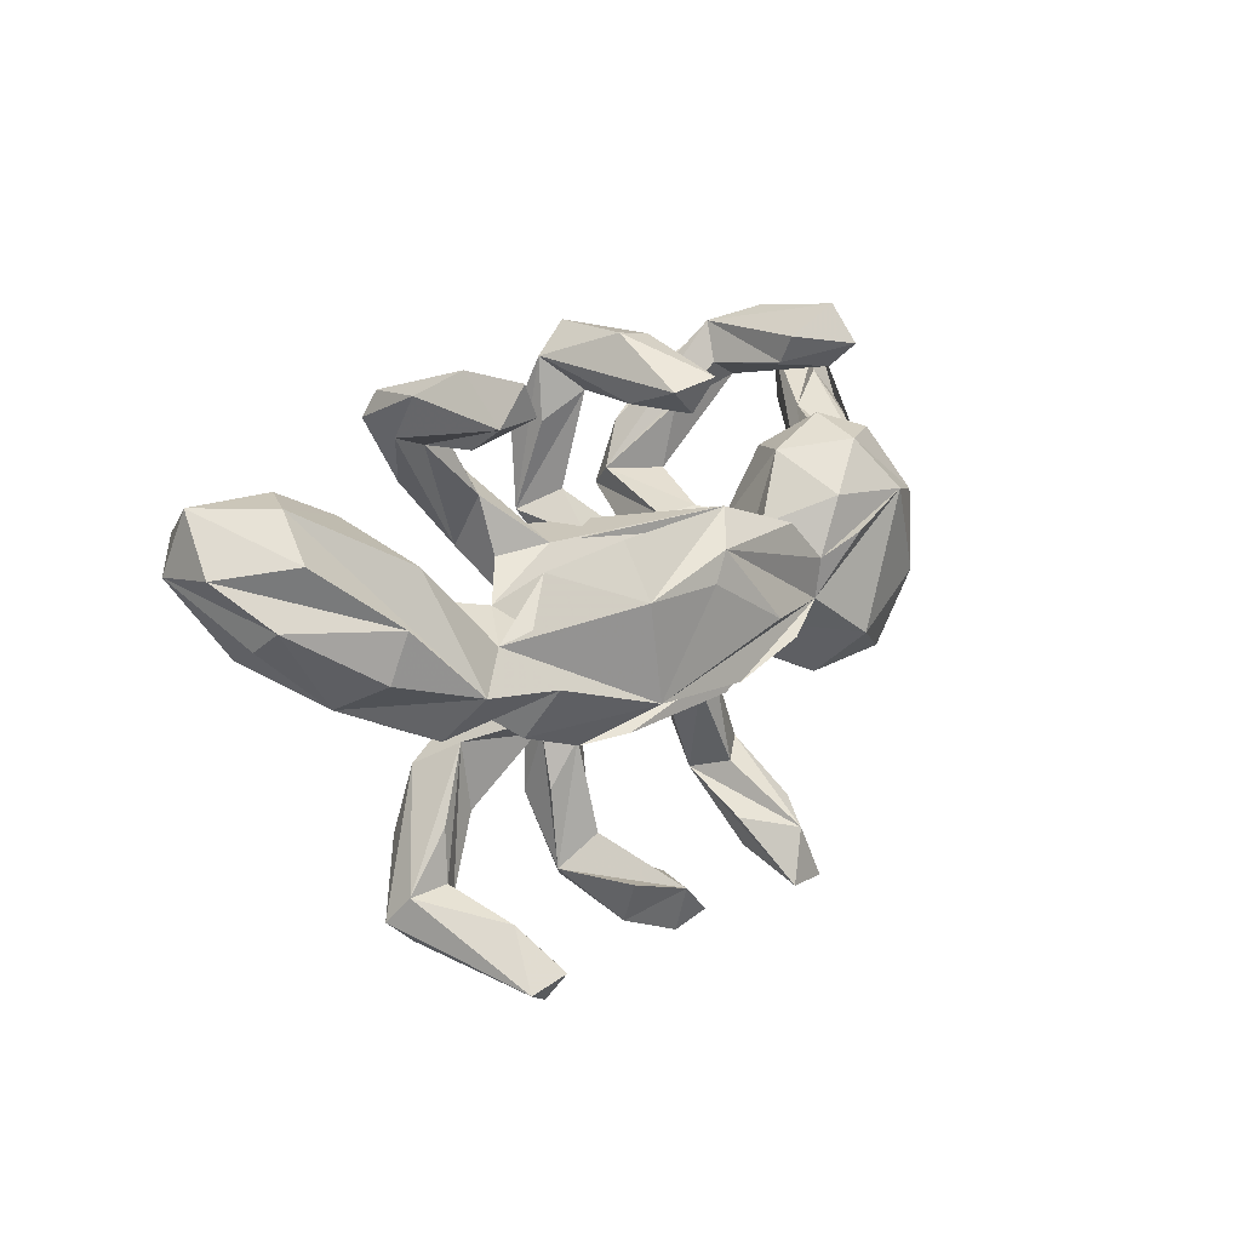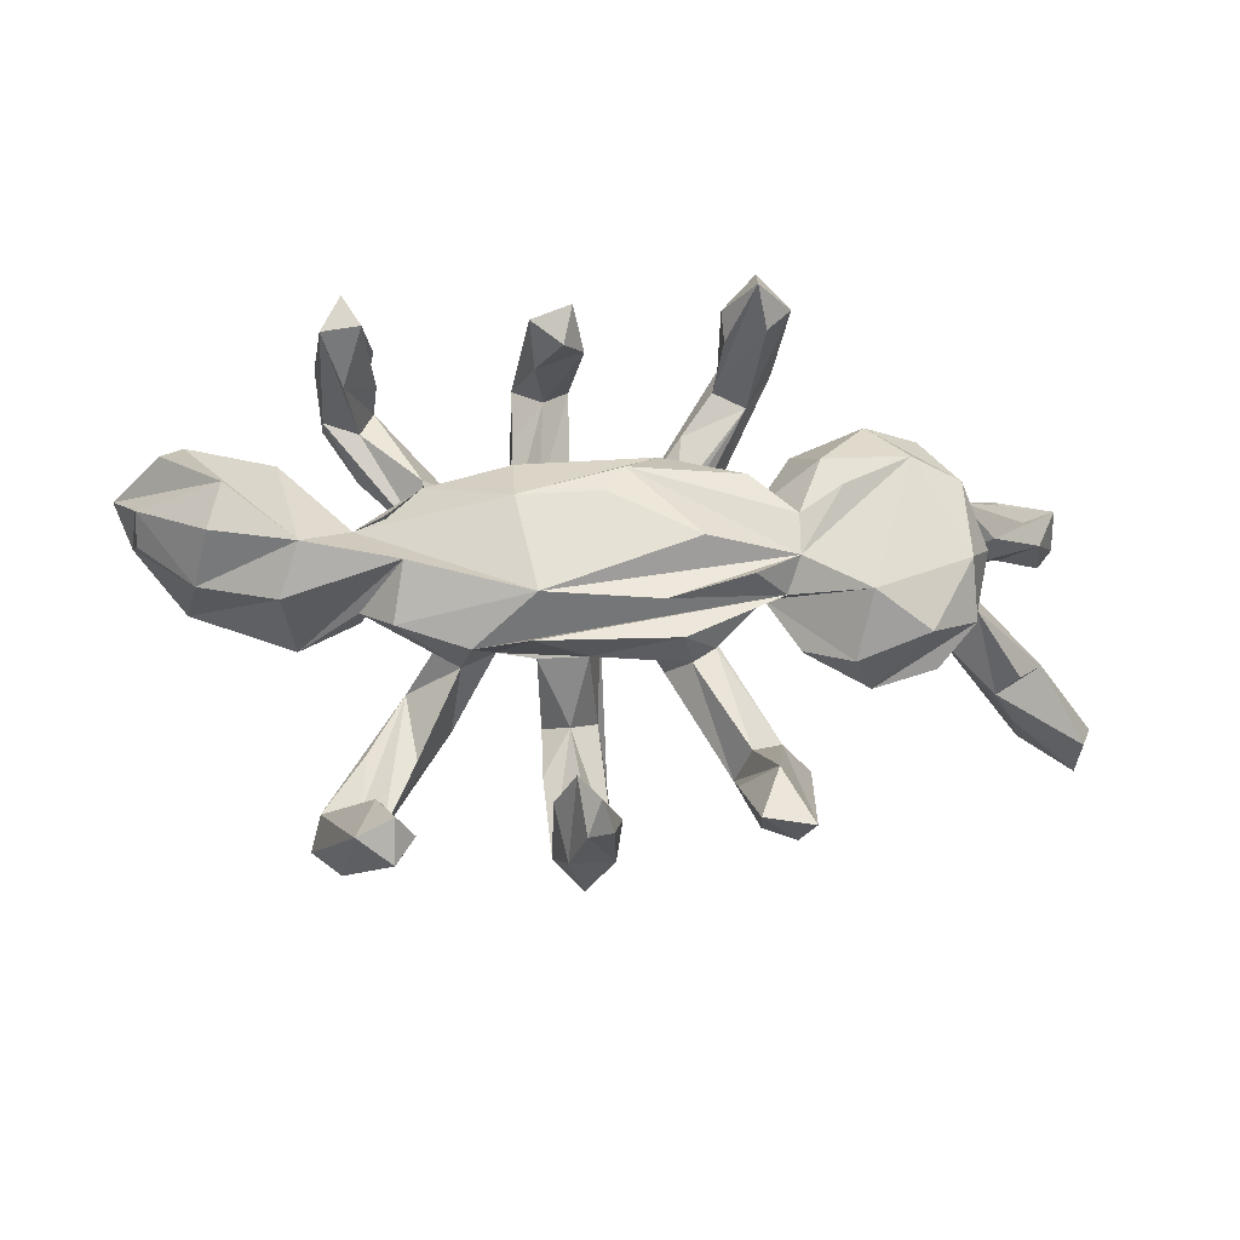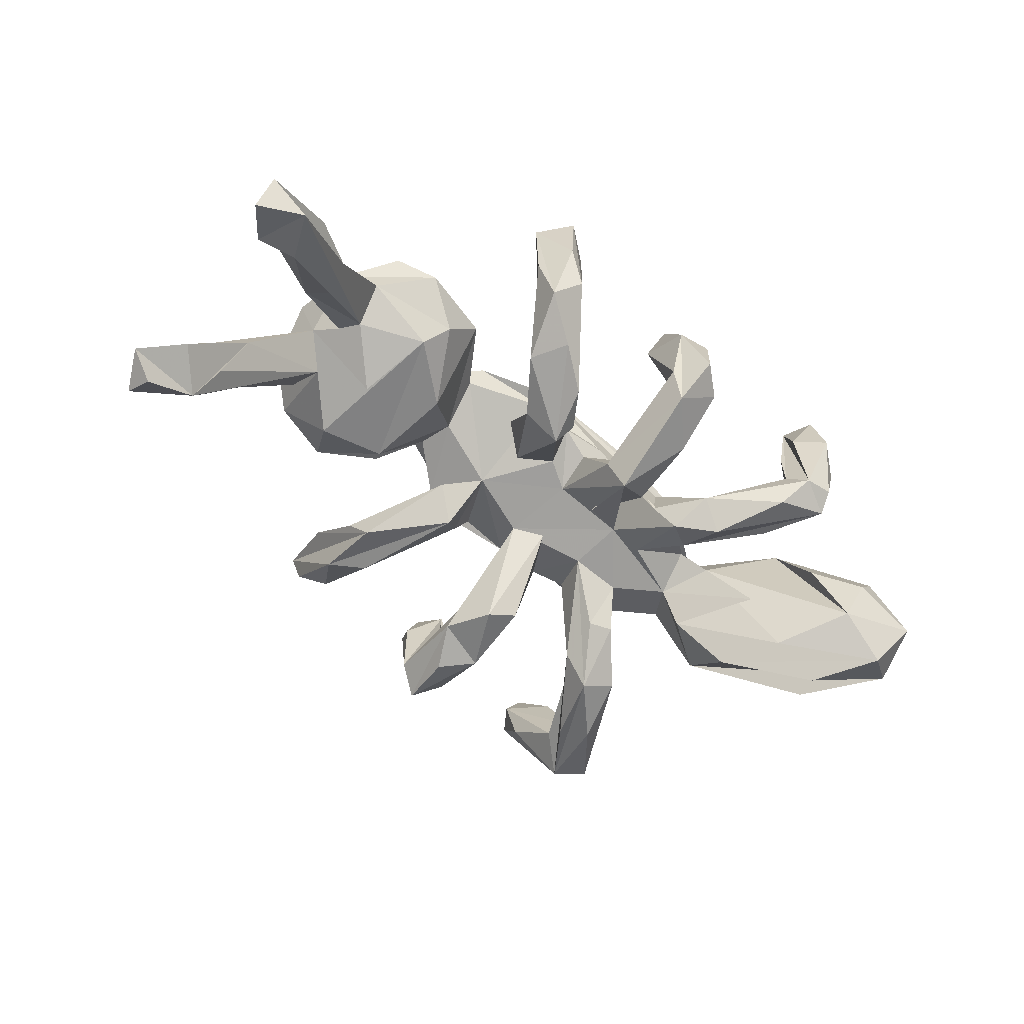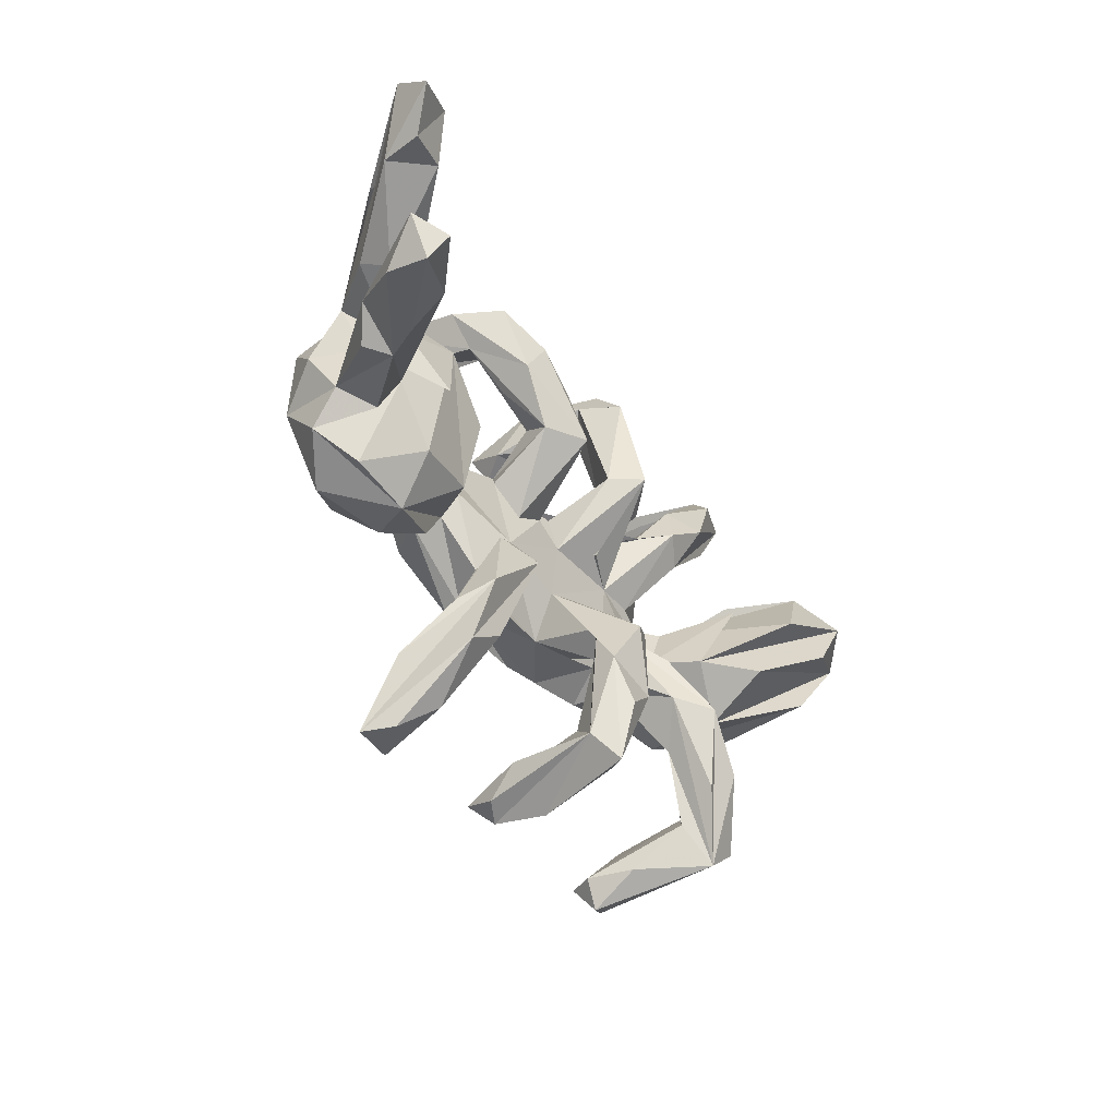
<metadata>
{"format":"obj","ext":"obj","renderer":"f3d","projection":"perspective","resolution":1024,"background":"white","views":[{"elev":13.4,"azim":-49.4,"up":"+Y"},{"elev":-30.6,"azim":-4.3,"up":"+Y"},{"elev":-64.9,"azim":144.9,"up":"+Z"},{"elev":-38.9,"azim":122.6,"up":"+Y"}]}
</metadata>
<code>
v 0.2525 -0.4103 0.1656
v -0.05769 0.3607 0.2263
v -0.1401 0.03213 0.1749
v -0.2954 -0.5038 0.1466
v 0.2351 0.4423 0.2196
v 0.2221 -0.4996 0.178
v -0.422 0.3854 0.1893
v -0.4528 0.3245 0.1716
v -0.3872 0.3346 0.1791
v -0.4617 -0.05042 0.1503
v -0.001128 0.03888 0.1867
v 0.1481 -0.0392 0.1957
v -0.09989 -0.1305 0.1627
v -0.1114 0.3162 0.1102
v -0.6052 -0.01134 0.1083
v 0.2314 0.3852 0.2674
v 0.02791 0.0871 0.1818
v 0.2521 0.3435 0.204
v -0.1245 0.3423 0.2044
v -0.02154 -0.5174 0.1281
v -0.3034 -0.07123 0.1428
v -0.003919 -0.4769 0.1728
v -0.5871 0.06576 0.1269
v 0.09167 -0.1349 0.1631
v 0.2976 0.02793 0.1627
v -0.04425 -0.5173 0.04128
v -0.4879 -0.1178 0.08705
v 0.2935 0.3924 0.1946
v -0.1959 -0.1893 0.08212
v 0.304 -0.5044 0.1676
v 0.3632 0.06592 0.1915
v -0.3649 0.3251 0.03084
v 0.2828 -0.5022 0.1112
v 0.01839 -0.4992 0.1095
v 0.471 0.1213 0.1932
v 0.2995 -0.03999 0.1506
v -0.1067 -0.1843 0.1072
v -0.03967 -0.4365 0.164
v -0.3356 0.01891 0.1205
v 0.405 -0.1118 0.1785
v 0.03432 -0.4511 0.05569
v 0.2195 0.09669 0.1613
v -0.1416 0.1203 0.1243
v 0.5649 -0.03383 0.1553
v -0.2934 -0.558 0.09975
v 0.1247 -0.1684 0.1077
v -0.3516 -0.528 0.1263
v -0.06925 0.3048 0.1929
v 0.1822 0.3939 0.1829
v -0.5095 0.1322 0.07371
v 0.3336 0.126 0.1688
v 0.2272 -0.08735 0.1693
v -0.4374 0.3969 0.08961
v -0.6246 -0.0568 0.01355
v -0.06939 -0.442 0.08455
v -0.2816 0.09001 0.093
v -0.3147 -0.1517 0.08189
v 0.5568 0.1036 0.154
v 0.08423 0.1398 0.1334
v -0.2656 -0.5091 0.09826
v -0.3837 0.00086 0.09909
v -0.2533 -0.157 0.01639
v -0.1812 0.1223 0.07154
v -0.4675 0.3584 0.02196
v -0.4127 -0.4033 -0.05973
v -0.4146 0.2829 0.08272
v 0.4093 0.2058 0.1431
v -0.01622 -0.1734 0.04718
v -0.6966 0.1596 0.04788
v -0.3267 -0.4381 0.07057
v 0.5007 0.2102 0.1034
v -0.03415 0.3251 0.1486
v 0.2996 0.1925 0.06799
v 0.2826 -0.08499 0.1048
v 0.4996 -0.1571 0.1341
v 0.2404 0.08241 0.08724
v 0.2373 -0.4592 0.05945
v 0.2517 -0.0711 0.06415
v 0.2028 -0.4005 0.07537
v -0.09323 0.3259 0.006162
v 0.09495 0.1316 0.0674
v -0.3258 0.04033 0.03115
v 0.3106 -0.1527 0.05106
v -0.4652 -0.1248 -0.05864
v -0.7281 0.07067 0.02498
v -0.1583 -0.1553 0.01603
v -0.4511 0.2923 -0.03191
v -0.02909 0.1023 0.02919
v 0.309 -0.3827 0.09547
v 0.1788 -0.1467 0.04106
v -0.3694 -0.1063 0.03625
v 0.1419 -0.1742 0.04237
v 0.3869 -0.1884 0.08806
v -0.1276 0.1115 0.03982
v -0.2107 -0.1808 0.01009
v -0.3762 -0.4888 -0.09063
v -0.3367 -0.04084 -0.000296
v 0.07635 -0.1605 0.04793
v 0.2316 -0.318 0.03484
v 0.4222 -0.1945 0.01625
v -0.1099 0.4186 0.08786
v 0.1954 0.4045 0.007967
v 0.2309 -0.006335 0.04844
v -0.2305 0.0107 -0.01073
v -0.01113 -0.3979 -0.04161
v -0.04958 0.4122 0.09136
v -0.09548 -0.1689 0.02611
v 0.2741 -0.3766 -0.02481
v -0.7772 0.1381 -0.05713
v -0.3496 -0.3937 -0.0439
v 0.2391 0.3179 0.02524
v -0.3492 -0.3065 -0.04809
v 0.0207 0.06319 0.01543
v 0.1894 0.3515 0.1569
v 0.5242 -0.1625 0.03006
v -0.3944 0.3548 -0.07799
v 0.2345 0.4306 0.08083
v -0.2401 -0.08623 -0.01665
v 0.1354 0.07769 0.03746
v 0.1142 -0.05362 0.01436
v -0.02937 0.02735 0.008626
v -0.2871 -0.5058 0.01763
v -0.3802 0.05045 0.002101
v -0.5372 0.1914 -0.05998
v -0.1447 0.3775 -0.03961
v -0.1447 -0.07897 -0.01439
v -0.3711 -0.05019 -0.0887
v 0.5798 -0.1077 0.08456
v -0.2038 0.114 0.03324
v -0.3711 0.3643 0.06926
v -0.09402 0.03881 -0.03319
v 0.6065 0.02428 0.08362
v -0.455 0.3163 -0.09342
v 0.2815 -0.2909 0.004866
v 0.428 0.2375 0.05464
v 0.1462 0.1488 -0.07723
v -0.6284 0.2342 -0.08937
v -0.2716 -0.3029 -0.06876
v -0.05502 -0.07642 -0.002338
v -0.2216 -0.2291 -0.1098
v -0.7265 0.03663 -0.02774
v 0.2947 0.05253 -0.04282
v 0.1025 -0.1691 -0.001654
v 0.02846 0.1245 0.0512
v -0.2674 -0.1377 -0.09092
v -0.06239 -0.4543 -0.08178
v -0.3902 0.2751 -0.03543
v 0.005919 -0.2147 -0.09336
v -0.2846 0.1884 -0.03136
v -0.2702 0.09715 -0.01448
v -0.2946 -0.1897 -0.06583
v -0.6698 0.2247 -0.0234
v -0.09436 0.1711 -0.03944
v 0.2801 0.3787 0.03848
v 0.003303 -0.1001 0.000474
v 0.5787 0.138 0.04658
v -0.03837 -0.2402 -0.05979
v 0.3276 -0.1053 -0.03641
v -0.2709 0.1028 -0.09607
v 0.1832 0.342 0.03175
v -0.009804 -0.4847 -0.1277
v 0.1326 -0.142 -0.05654
v 0.1338 0.2768 -0.00503
v -0.165 0.01753 -0.005399
v 0.1304 0.1756 -0.02707
v -0.4253 -0.4475 -0.1005
v -0.3095 -0.3754 -0.1312
v -0.07882 -0.3172 -0.08086
v -0.3182 -0.4269 -0.0636
v -0.09561 0.4277 -0.03669
v -0.05021 0.3704 -0.02527
v 0.1808 -0.09837 -0.01064
v 0.256 -0.2572 -0.05484
v 0.1827 0.2336 -0.01161
v -0.3903 0.2154 -0.08963
v -0.2204 -0.1463 -0.1015
v 0.2104 -0.3368 -0.03406
v 0.5727 0.02821 -0.005726
v 0.08317 0.02701 0.01829
v -0.7465 0.223 -0.1346
v -0.1408 0.2793 -0.03777
v 0.5201 0.1727 0.004833
v -0.08142 -0.2248 -0.09656
v 0.03555 -0.4484 -0.09579
v 0.3561 0.1854 -0.009656
v 0.208 0.2482 -0.07976
v -0.4447 0.09561 -0.1264
v -0.06732 -0.3358 -0.1489
v -0.3694 0.3211 -0.04107
v 0.5945 -0.05577 0.0307
v 0.4476 -0.1211 -0.05076
v -0.1824 0.1242 -0.06706
v -0.3518 -0.3386 -0.155
v 0.5087 0.1024 -0.03712
v -0.4452 0.3562 -0.07291
v 0.05603 0.1785 -0.08233
v 0.5451 -0.08589 -0.01726
v 0.43 0.01125 -0.07587
v -0.3339 -0.2269 -0.1308
v 0.2413 0.374 -0.04864
v 0.5368 0.06849 -0.02984
v 0.3896 0.1465 -0.04855
v -0.2741 -0.2449 -0.1639
v -0.2432 0.2131 -0.09993
v -0.4705 -0.04081 -0.1608
v -0.009349 -0.3827 -0.1555
v -0.3638 0.301 -0.1245
v -0.0418 0.1579 -0.09234
v -0.14 0.1392 -0.09339
v -0.07287 -0.2017 -0.1421
v -0.1423 0.271 -0.09933
v -0.2221 0.1363 -0.1239
v -0.02156 -0.2211 -0.1625
v 0.02409 -0.3029 -0.1372
v -0.2916 0.1814 -0.1434
v -0.652 -0.01064 -0.1553
v 0.09477 0.2492 -0.09546
v -0.514 0.07876 -0.2122
v -0.07396 0.3559 -0.1037
v 0.167 0.3146 -0.09005
v -0.07984 0.1574 -0.1483
v 0.07679 0.1479 -0.1218
v -0.5982 0.2009 -0.1839
v 0.524 -0.02507 -0.04566
v 0.6516 -0.1161 -0.1273
v 0.6525 0.131 -0.04672
v -0.6932 0.1681 -0.2297
v 0.598 0.1526 -0.1265
v -0.7556 0.1235 -0.1756
v -0.6169 0.05621 -0.2265
v 0.6482 0.1953 -0.04489
v 0.7195 0.2066 -0.1111
v 0.6849 -0.1038 -0.09077
v 0.6362 0.1159 -0.09622
v 0.6946 -0.06013 -0.2219
v 0.6758 -0.01268 -0.1461
v 0.761 0.2003 -0.1711
v 0.6101 0.2118 -0.1194
v 0.8194 -0.143 -0.2383
v 0.7299 -0.06215 -0.1227
v 0.7296 0.2928 -0.2625
v 0.8075 0.3062 -0.2242
v 0.6897 -0.1272 -0.1893
v 0.6844 0.2643 -0.1408
v 0.7746 -0.03964 -0.2482
v 0.7735 0.2014 -0.2444
v 0.8192 -0.154 -0.3115
v 0.7159 -0.1131 -0.2685
v 0.7013 0.2069 -0.2336
v 0.801 -0.1061 -0.3379
v 0.813 0.2656 -0.2866
v 0.8505 -0.08035 -0.3013
f 188 183 210
f 107 210 183
f 213 188 210
f 146 183 188
f 193 203 96
f 167 96 203
f 166 193 96
f 199 203 193
f 166 199 193
f 145 203 199
f 176 203 145
f 151 145 199
f 224 197 128
f 190 128 197
f 115 224 128
f 225 197 224
f 224 191 178
f 202 178 191
f 236 224 178
f 115 191 224
f 202 198 178
f 194 178 198
f 194 198 202
f 158 202 191
f 244 238 156
f 182 156 238
f 231 244 156
f 242 238 244
f 188 214 206
f 161 206 214
f 161 188 206
f 213 214 188
f 155 214 213
f 148 214 155
f 139 155 213
f 139 213 210
f 68 148 155
f 184 214 148
f 225 233 190
f 240 190 233
f 197 225 190
f 240 233 225
f 243 225 224
f 107 139 210
f 236 178 240
f 190 240 178
f 245 236 240
f 235 224 236
f 201 178 194
f 228 234 194
f 201 194 234
f 249 228 194
f 249 234 228
f 226 201 234
f 182 194 202
f 218 127 227
f 205 227 127
f 223 218 227
f 123 127 218
f 230 205 229
f 84 229 205
f 227 230 229
f 227 205 230
f 238 194 182
f 241 194 238
f 222 136 179
f 119 179 136
f 113 222 179
f 186 136 222
f 84 216 229
f 54 229 216
f 27 216 84
f 135 156 182
f 232 231 156
f 232 244 231
f 186 111 136
f 174 136 111
f 154 111 186
f 220 186 222
f 17 11 12
f 13 12 11
f 36 17 12
f 3 11 17
f 42 17 25
f 36 25 17
f 81 42 25
f 59 17 42
f 54 27 10
f 21 10 27
f 15 54 10
f 216 27 54
f 21 13 61
f 3 61 13
f 10 21 61
f 57 13 21
f 36 12 13
f 3 13 11
f 31 25 36
f 36 24 52
f 74 52 24
f 74 36 52
f 13 24 36
f 74 24 13
f 29 13 57
f 95 29 57
f 74 13 29
f 37 74 29
f 86 37 29
f 46 74 37
f 60 70 4
f 47 4 70
f 45 60 4
f 110 70 60
f 45 4 47
f 65 47 70
f 41 22 34
f 20 34 22
f 184 41 34
f 38 22 41
f 20 22 38
f 184 38 41
f 122 60 45
f 96 45 47
f 26 20 38
f 55 26 38
f 184 20 26
f 184 34 20
f 33 30 6
f 1 6 30
f 77 33 6
f 108 30 33
f 89 134 30
f 1 30 134
f 173 89 30
f 173 134 89
f 79 6 1
f 110 65 70
f 166 47 65
f 169 110 60
f 122 169 60
f 151 110 169
f 105 146 38
f 55 38 146
f 184 105 38
f 157 146 105
f 146 26 55
f 157 105 184
f 177 6 79
f 1 177 79
f 77 6 177
f 122 45 96
f 169 122 96
f 166 96 47
f 108 33 77
f 108 173 30
f 53 8 7
f 9 7 8
f 130 53 7
f 64 8 53
f 130 7 9
f 66 9 8
f 116 130 9
f 49 16 5
f 28 5 16
f 102 49 5
f 114 16 49
f 18 28 16
f 117 5 28
f 147 66 8
f 32 9 66
f 14 48 19
f 2 19 48
f 125 14 19
f 72 48 14
f 72 2 48
f 106 2 72
f 101 19 2
f 102 114 49
f 160 16 114
f 160 18 16
f 111 28 18
f 102 160 114
f 50 152 10
f 69 10 152
f 61 50 10
f 124 152 50
f 56 39 61
f 82 61 39
f 3 56 61
f 82 39 56
f 56 3 43
f 59 43 3
f 59 56 43
f 17 59 3
f 23 15 10
f 69 23 10
f 85 15 23
f 123 50 61
f 171 72 80
f 14 80 72
f 153 171 80
f 106 72 171
f 111 18 160
f 154 28 111
f 200 28 154
f 215 159 133
f 175 133 159
f 207 215 133
f 212 159 215
f 217 200 220
f 186 220 200
f 222 217 220
f 102 200 217
f 207 133 116
f 195 116 133
f 204 207 116
f 64 195 133
f 53 116 195
f 125 170 219
f 106 219 170
f 211 125 219
f 101 170 125
f 242 232 156
f 249 194 241
f 246 249 241
f 222 196 217
f 102 217 196
f 144 196 222
f 104 159 212
f 204 212 215
f 218 223 123
f 50 123 223
f 219 208 221
f 121 221 208
f 211 219 221
f 171 208 219
f 221 209 211
f 125 211 209
f 131 209 221
f 192 212 204
f 207 204 215
f 227 229 180
f 109 180 229
f 223 227 180
f 154 186 200
f 64 133 175
f 87 175 159
f 223 180 137
f 152 137 180
f 124 223 137
f 189 204 116
f 239 240 225
f 248 243 224
f 247 225 243
f 235 248 224
f 247 243 248
f 237 242 226
f 156 226 242
f 234 237 226
f 251 242 237
f 249 237 234
f 109 85 23
f 69 109 23
f 229 85 109
f 223 124 50
f 137 152 124
f 229 141 85
f 54 85 141
f 54 141 229
f 144 63 42
f 59 42 63
f 81 144 42
f 88 63 144
f 73 51 67
f 35 67 51
f 135 73 67
f 76 51 73
f 71 135 67
f 185 73 135
f 58 71 67
f 156 135 71
f 104 82 150
f 129 150 82
f 149 104 150
f 97 82 104
f 59 129 82
f 149 150 129
f 56 59 82
f 192 129 59
f 94 192 59
f 204 129 192
f 121 88 144
f 59 63 88
f 94 59 88
f 113 121 144
f 222 113 144
f 120 121 113
f 196 144 81
f 119 81 179
f 113 179 81
f 136 81 119
f 76 81 25
f 51 76 25
f 120 81 76
f 103 76 73
f 156 71 132
f 58 132 71
f 178 156 132
f 35 58 67
f 15 85 54
f 123 61 82
f 97 123 82
f 164 97 104
f 187 123 97
f 103 120 76
f 113 81 120
f 97 84 127
f 205 127 84
f 187 97 127
f 91 84 97
f 58 44 132
f 190 132 44
f 35 44 58
f 21 27 84
f 118 91 97
f 21 84 91
f 180 69 152
f 94 212 192
f 149 129 204
f 153 88 208
f 121 208 88
f 171 153 208
f 94 88 153
f 196 81 165
f 136 165 81
f 163 196 165
f 136 174 165
f 111 165 174
f 202 185 182
f 135 182 185
f 142 185 202
f 123 187 127
f 212 164 104
f 94 164 212
f 94 209 131
f 164 131 221
f 164 221 121
f 73 185 142
f 158 142 202
f 103 73 142
f 244 232 242
f 94 131 164
f 156 201 226
f 178 201 156
f 142 158 103
f 78 103 158
f 104 149 159
f 147 159 149
f 189 149 204
f 157 184 148
f 161 214 184
f 68 157 148
f 248 235 236
f 239 225 247
f 252 240 239
f 252 245 240
f 248 236 245
f 246 237 249
f 242 241 238
f 252 239 247
f 250 247 248
f 248 245 252
f 251 237 246
f 241 251 246
f 251 241 242
f 250 252 247
f 248 252 250
f 140 96 167
f 140 167 203
f 96 138 169
f 151 169 138
f 140 138 96
f 161 146 188
f 26 146 161
f 183 146 168
f 157 168 146
f 157 183 168
f 162 108 177
f 77 177 108
f 143 162 177
f 173 108 162
f 53 195 64
f 130 116 53
f 170 101 106
f 2 106 101
f 117 28 200
f 87 64 175
f 147 189 66
f 32 66 189
f 149 189 147
f 189 116 9
f 32 189 9
f 181 80 125
f 14 125 80
f 209 181 125
f 209 80 181
f 163 111 160
f 196 160 102
f 109 69 180
f 147 87 159
f 8 87 147
f 64 87 8
f 209 153 80
f 163 165 111
f 196 163 160
f 62 91 118
f 164 118 97
f 95 91 62
f 145 62 118
f 103 90 120
f 134 120 90
f 78 90 103
f 190 44 128
f 75 128 44
f 178 132 190
f 145 151 62
f 95 62 151
f 138 95 151
f 95 86 29
f 140 86 95
f 57 91 95
f 86 107 68
f 157 68 107
f 37 86 68
f 126 107 86
f 120 68 155
f 121 120 155
f 98 68 120
f 90 78 46
f 74 46 78
f 92 90 46
f 40 74 78
f 78 83 93
f 100 93 83
f 40 78 93
f 100 83 78
f 36 74 40
f 40 75 44
f 100 128 75
f 46 37 68
f 68 98 92
f 143 92 98
f 46 68 92
f 120 143 98
f 177 92 143
f 99 90 92
f 75 40 93
f 100 75 93
f 100 115 128
f 191 115 100
f 99 92 177
f 134 90 99
f 99 1 134
f 112 65 110
f 177 1 99
f 199 166 65
f 40 35 36
f 31 36 35
f 44 35 40
f 91 57 21
f 25 31 35
f 51 25 35
f 173 172 134
f 120 134 172
f 162 172 173
f 162 120 172
f 151 112 110
f 151 65 112
f 184 26 161
f 101 125 19
f 219 106 171
f 117 102 5
f 200 102 117
f 143 120 162
f 118 176 145
f 126 203 176
f 100 158 191
f 65 151 199
f 118 126 176
f 140 203 126
f 157 107 183
f 126 155 139
f 78 158 100
f 95 138 140
f 94 153 209
f 164 155 126
f 118 164 126
f 121 155 164
f 107 126 139
f 86 140 126

</code>
